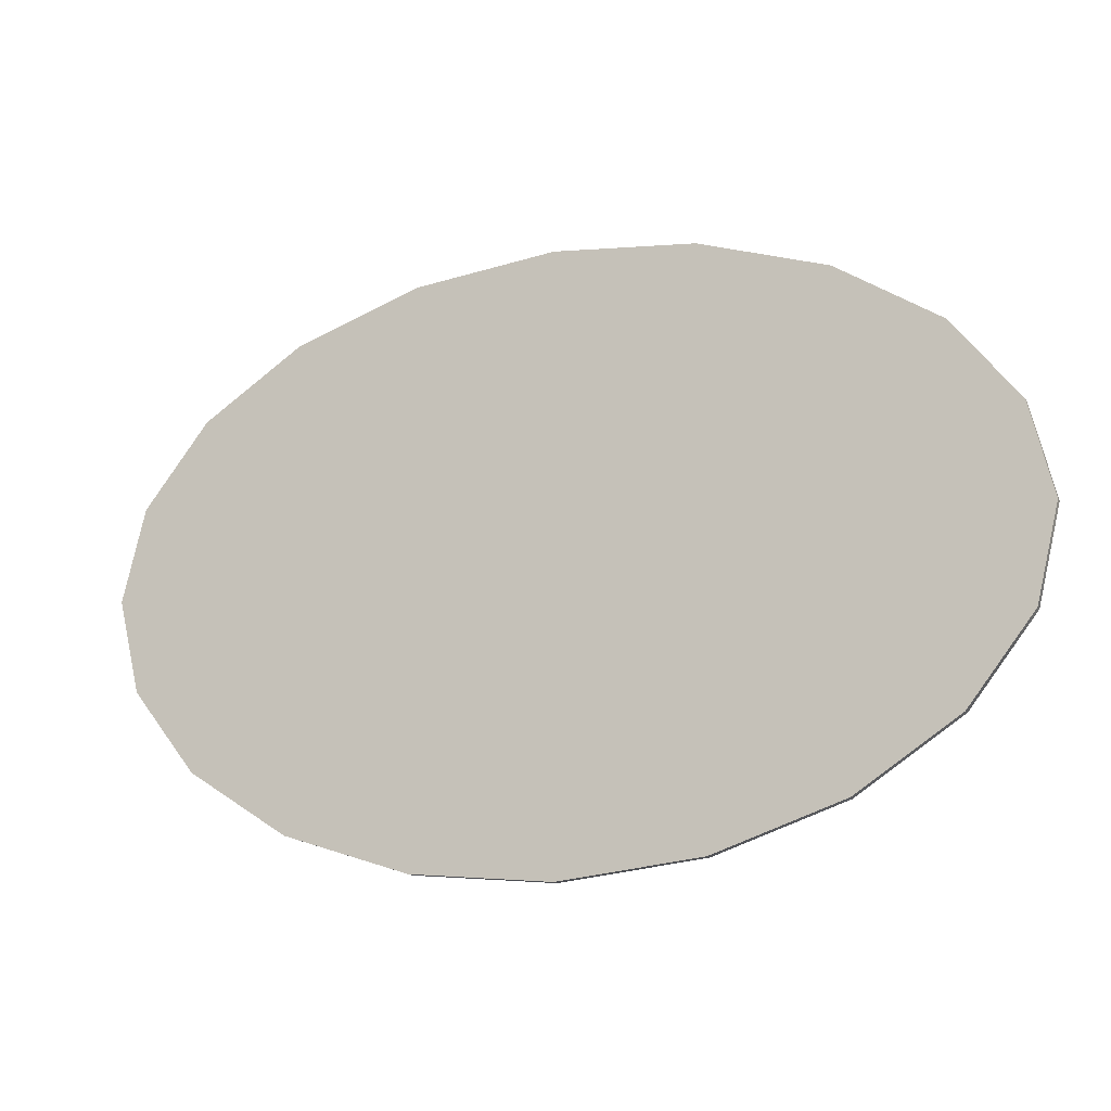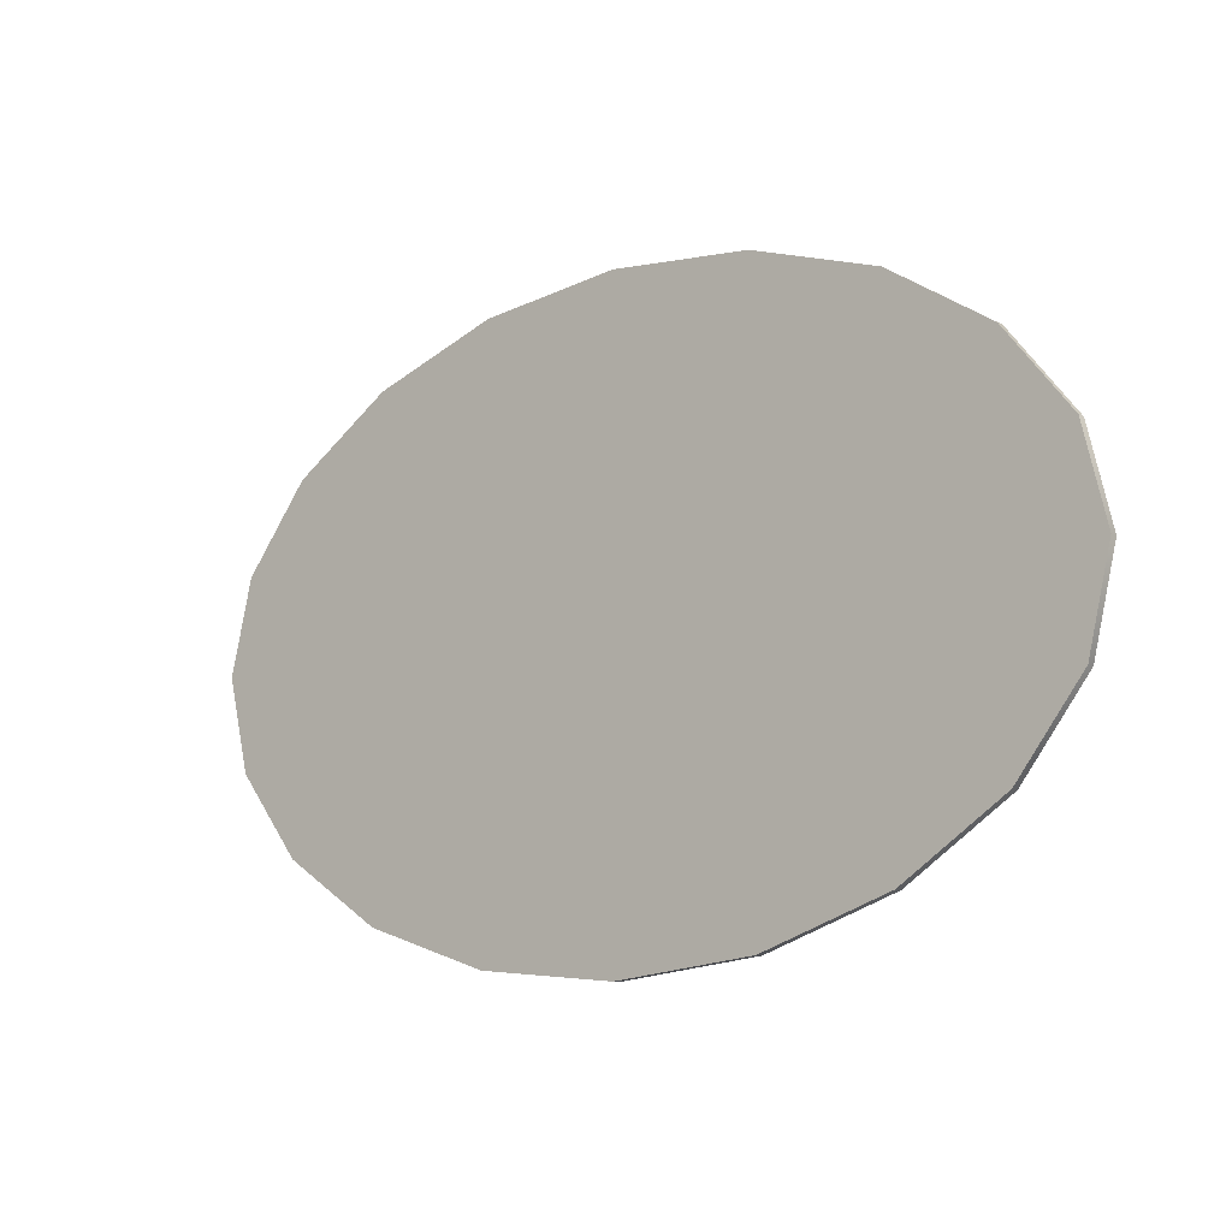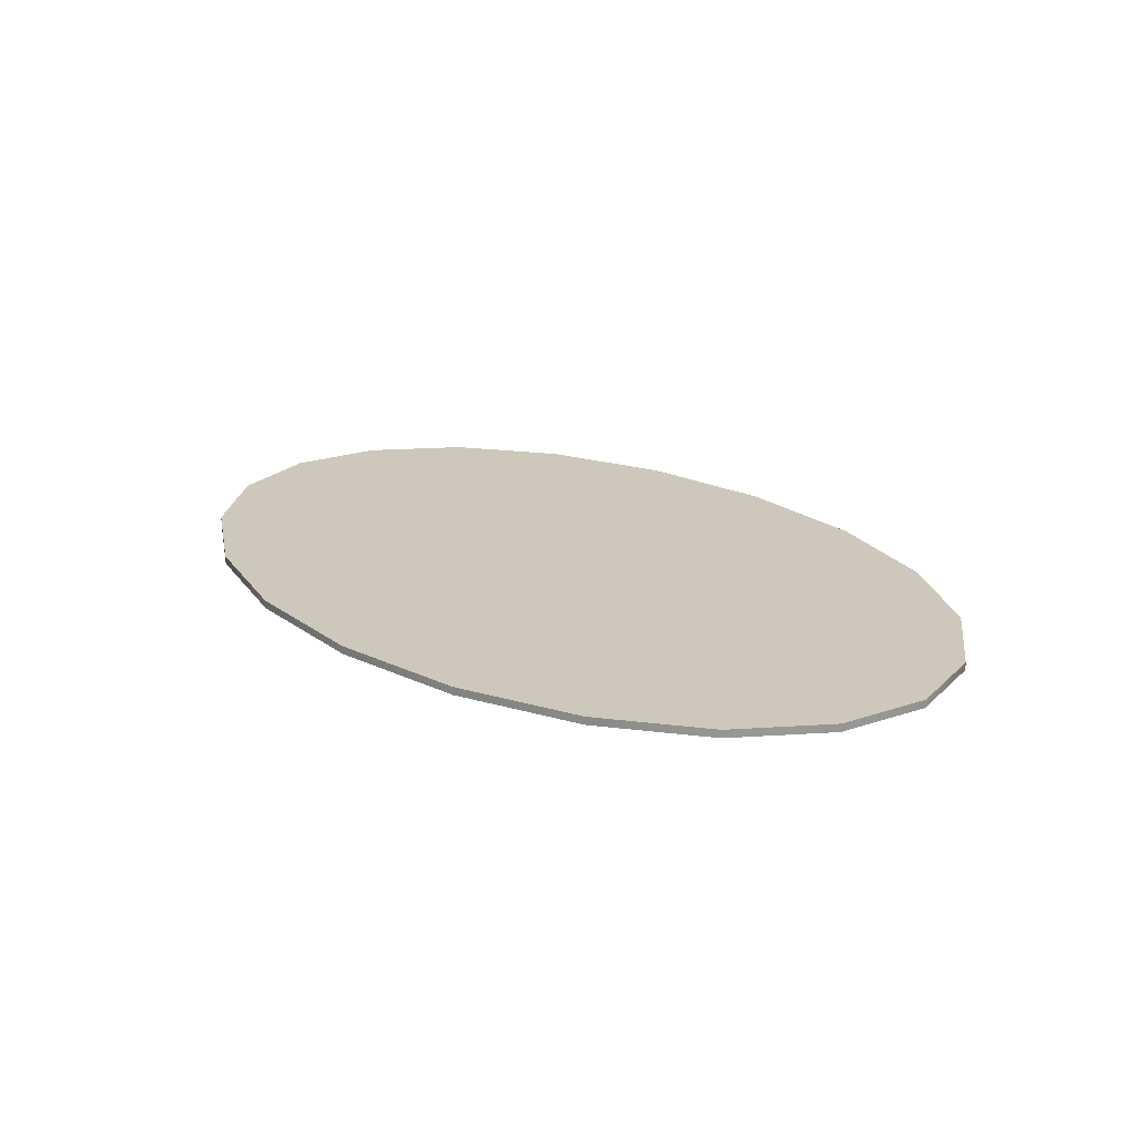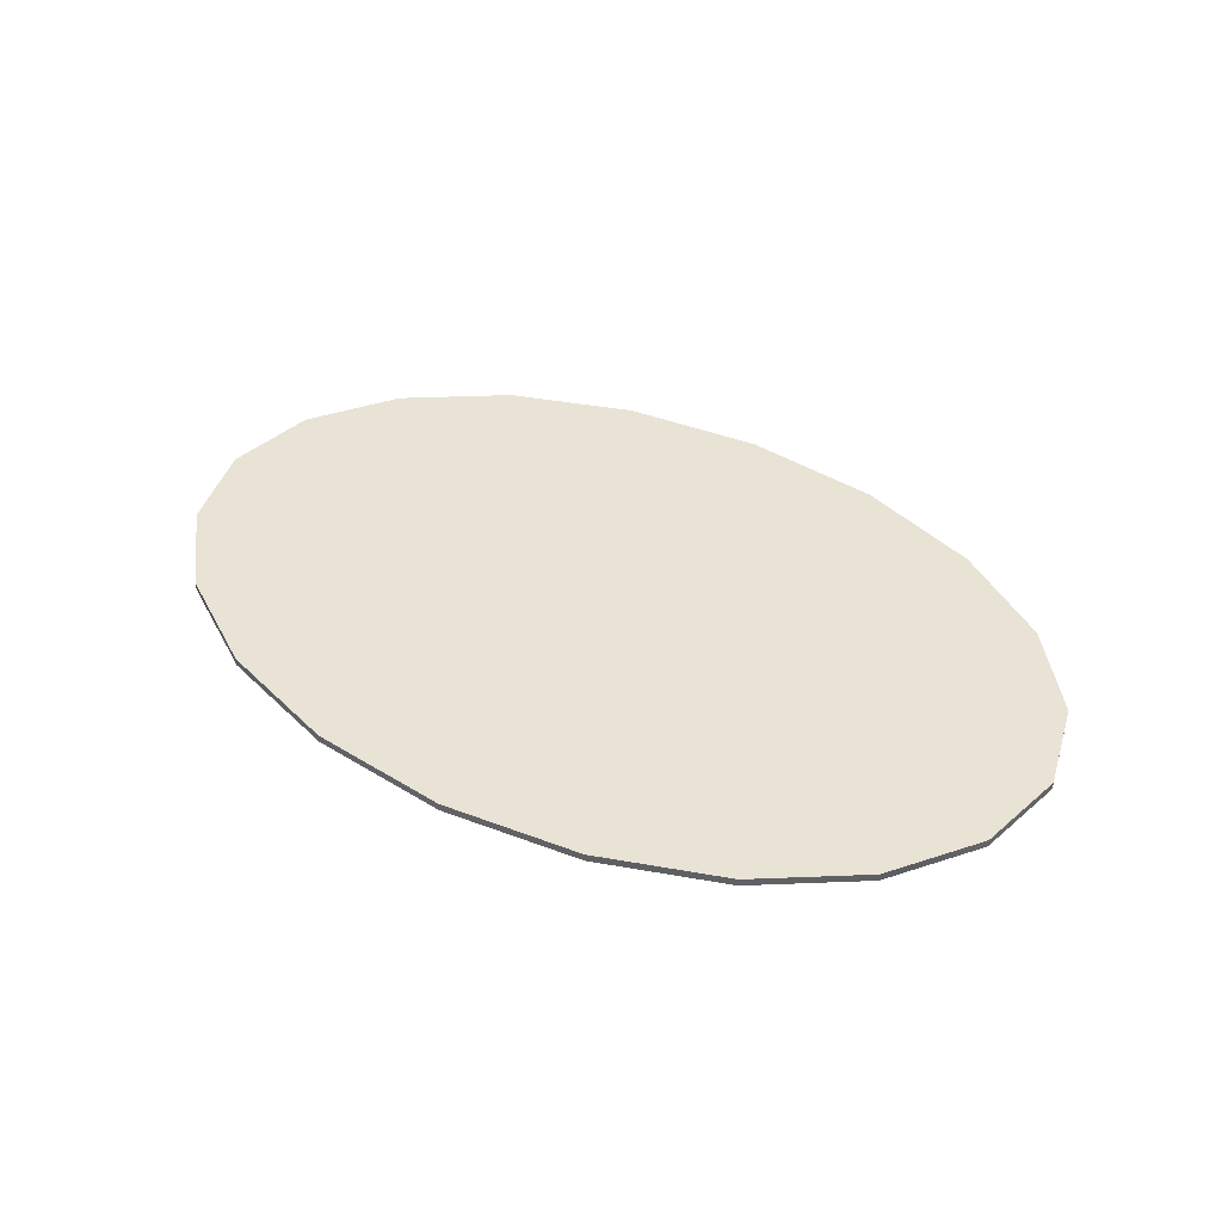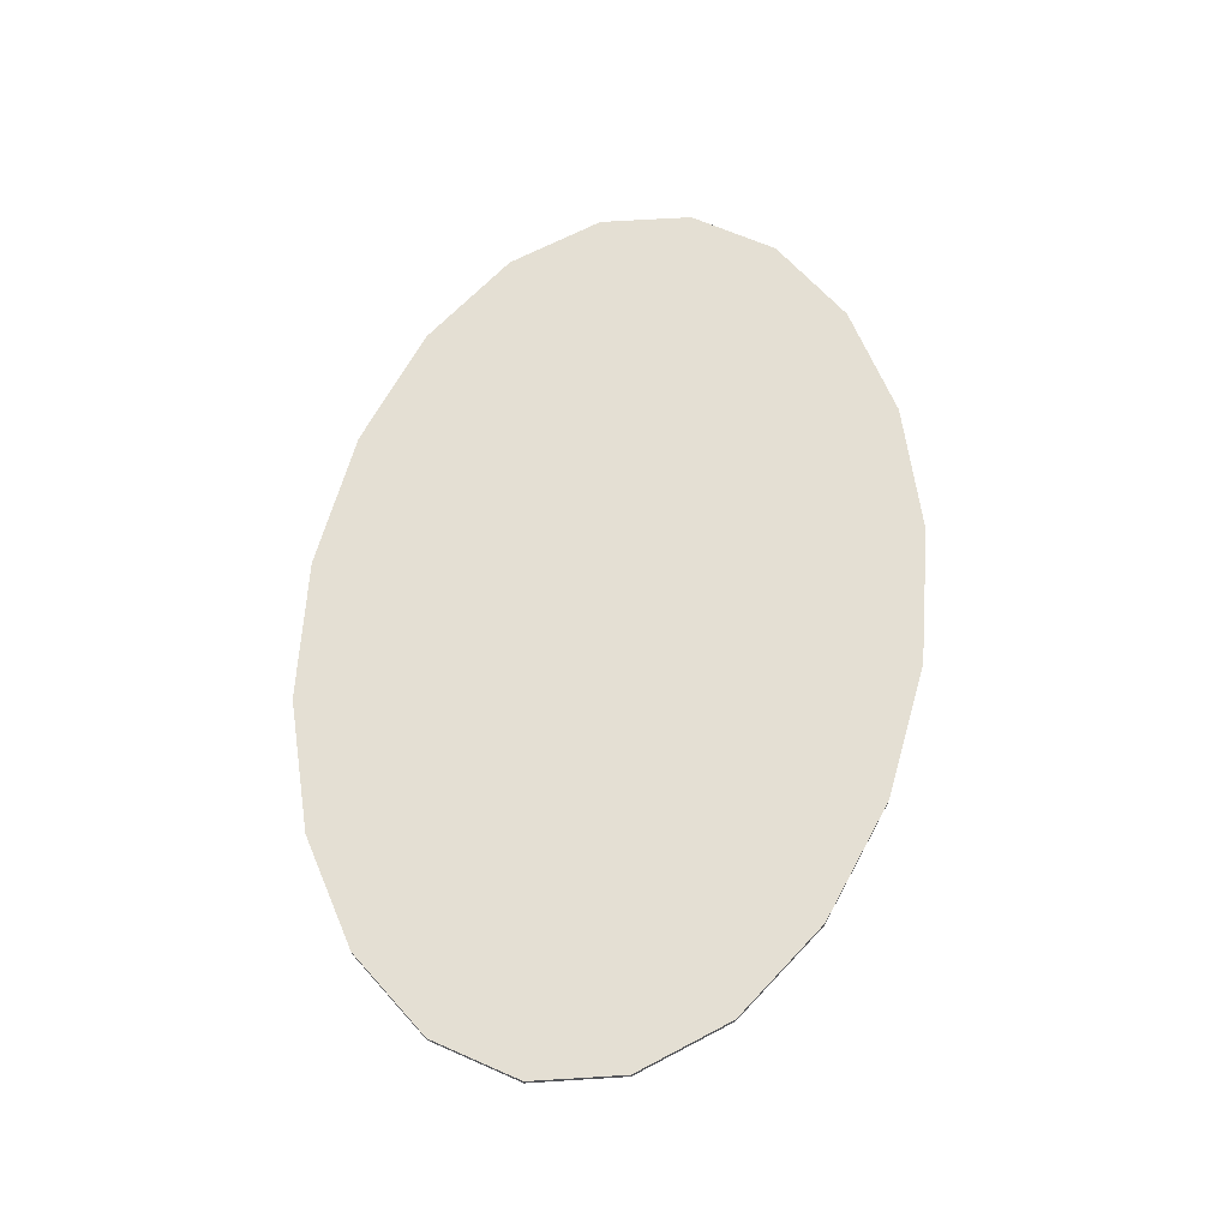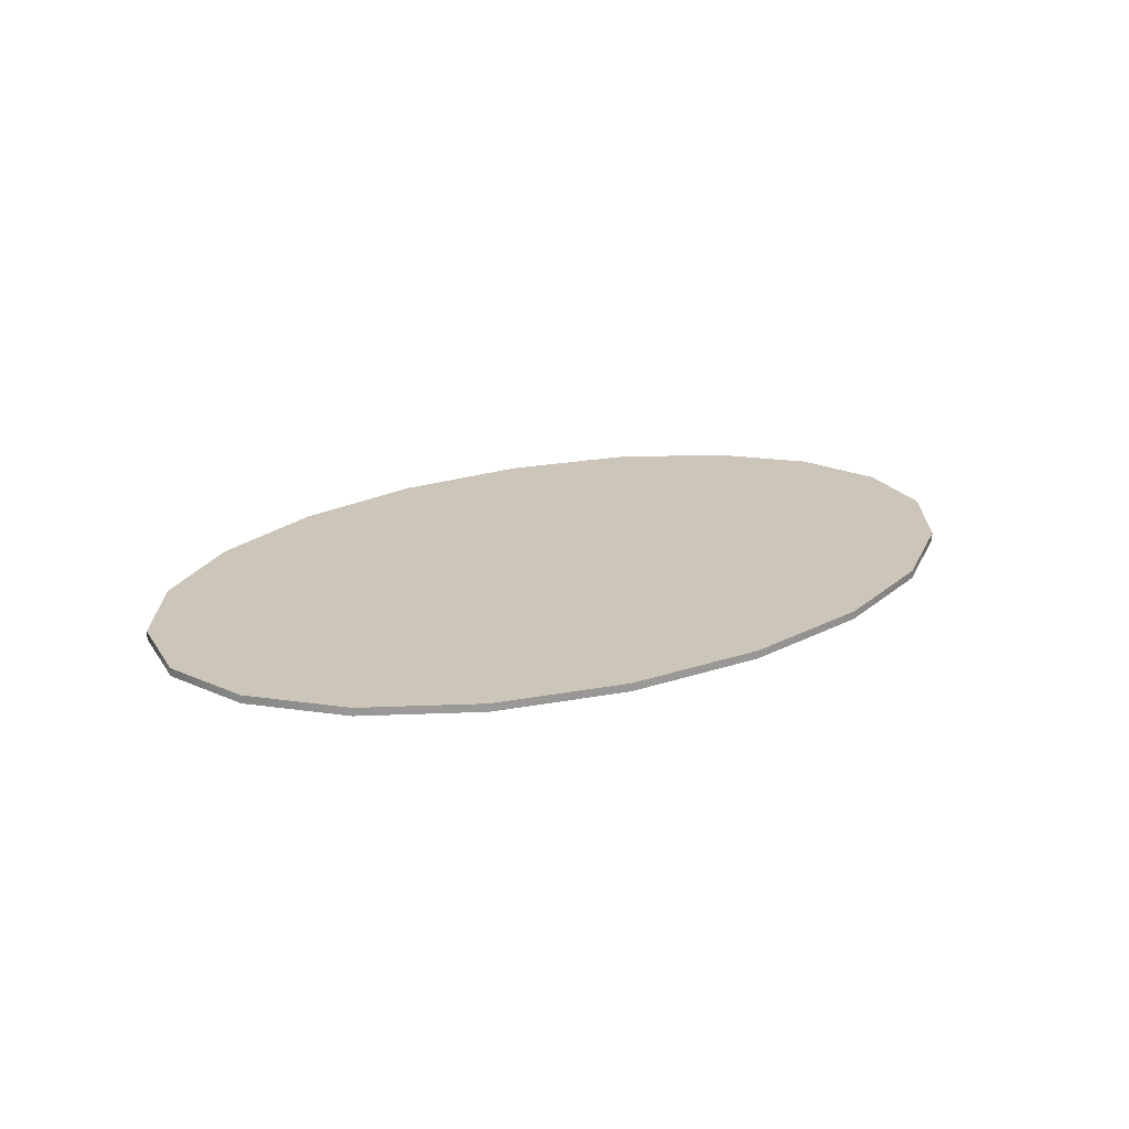
<metadata>
{"format":"obj","ext":"obj","renderer":"f3d","projection":"perspective","resolution":1024,"background":"white","views":[{"elev":-16.2,"azim":-158.3,"up":"+Z"},{"elev":-11.7,"azim":38.9,"up":"+Z"},{"elev":21.8,"azim":45.6,"up":"+Y"},{"elev":42.2,"azim":30.5,"up":"+Y"},{"elev":66.7,"azim":100.1,"up":"+Y"},{"elev":20.9,"azim":142.6,"up":"+Y"}]}
</metadata>
<code>
g default
v 31.46 6.938 -48.32
v 17.36 6.938 -66.42
v -4.59 6.938 -80.79
v -32.25 6.938 -90.01
v -62.92 6.938 -93.19
v -93.58 6.938 -90.01
v -121.2 6.938 -80.79
v -143.2 6.938 -66.42
v -157.3 6.938 -48.32
v -162.1 6.938 -28.26
v -157.3 6.938 -8.195
v -143.2 6.938 9.905
v -121.2 6.938 24.27
v -93.58 6.938 33.49
v -62.92 6.938 36.67
v -32.25 6.938 33.49
v -4.59 6.938 24.27
v 17.36 6.938 9.905
v 31.46 6.938 -8.195
v 36.31 6.938 -28.26
v 31.46 8.696 -48.32
v 17.36 8.696 -66.42
v -4.59 8.696 -80.79
v -32.25 8.696 -90.01
v -62.92 8.696 -93.19
v -93.58 8.696 -90.01
v -121.2 8.696 -80.79
v -143.2 8.696 -66.42
v -157.3 8.696 -48.32
v -162.1 8.696 -28.26
v -157.3 8.696 -8.195
v -143.2 8.696 9.905
v -121.2 8.696 24.27
v -93.58 8.696 33.49
v -62.92 8.696 36.67
v -32.25 8.696 33.49
v -4.59 8.696 24.27
v 17.36 8.696 9.905
v 31.46 8.696 -8.195
v 36.31 8.696 -28.26
v -62.92 6.938 -28.26
v -62.92 8.696 -28.26
g kover group1
f 1 2 22 21
f 2 3 23 22
f 3 4 24 23
f 4 5 25 24
f 5 6 26 25
f 6 7 27 26
f 7 8 28 27
f 8 9 29 28
f 9 10 30 29
f 10 11 31 30
f 11 12 32 31
f 12 13 33 32
f 13 14 34 33
f 14 15 35 34
f 15 16 36 35
f 16 17 37 36
f 17 18 38 37
f 18 19 39 38
f 19 20 40 39
f 20 1 21 40
f 2 1 41
f 3 2 41
f 4 3 41
f 5 4 41
f 6 5 41
f 7 6 41
f 8 7 41
f 9 8 41
f 10 9 41
f 11 10 41
f 12 11 41
f 13 12 41
f 14 13 41
f 15 14 41
f 16 15 41
f 17 16 41
f 18 17 41
f 19 18 41
f 20 19 41
f 1 20 41
f 21 22 42
f 22 23 42
f 23 24 42
f 24 25 42
f 25 26 42
f 26 27 42
f 27 28 42
f 28 29 42
f 29 30 42
f 30 31 42
f 31 32 42
f 32 33 42
f 33 34 42
f 34 35 42
f 35 36 42
f 36 37 42
f 37 38 42
f 38 39 42
f 39 40 42
f 40 21 42

</code>
